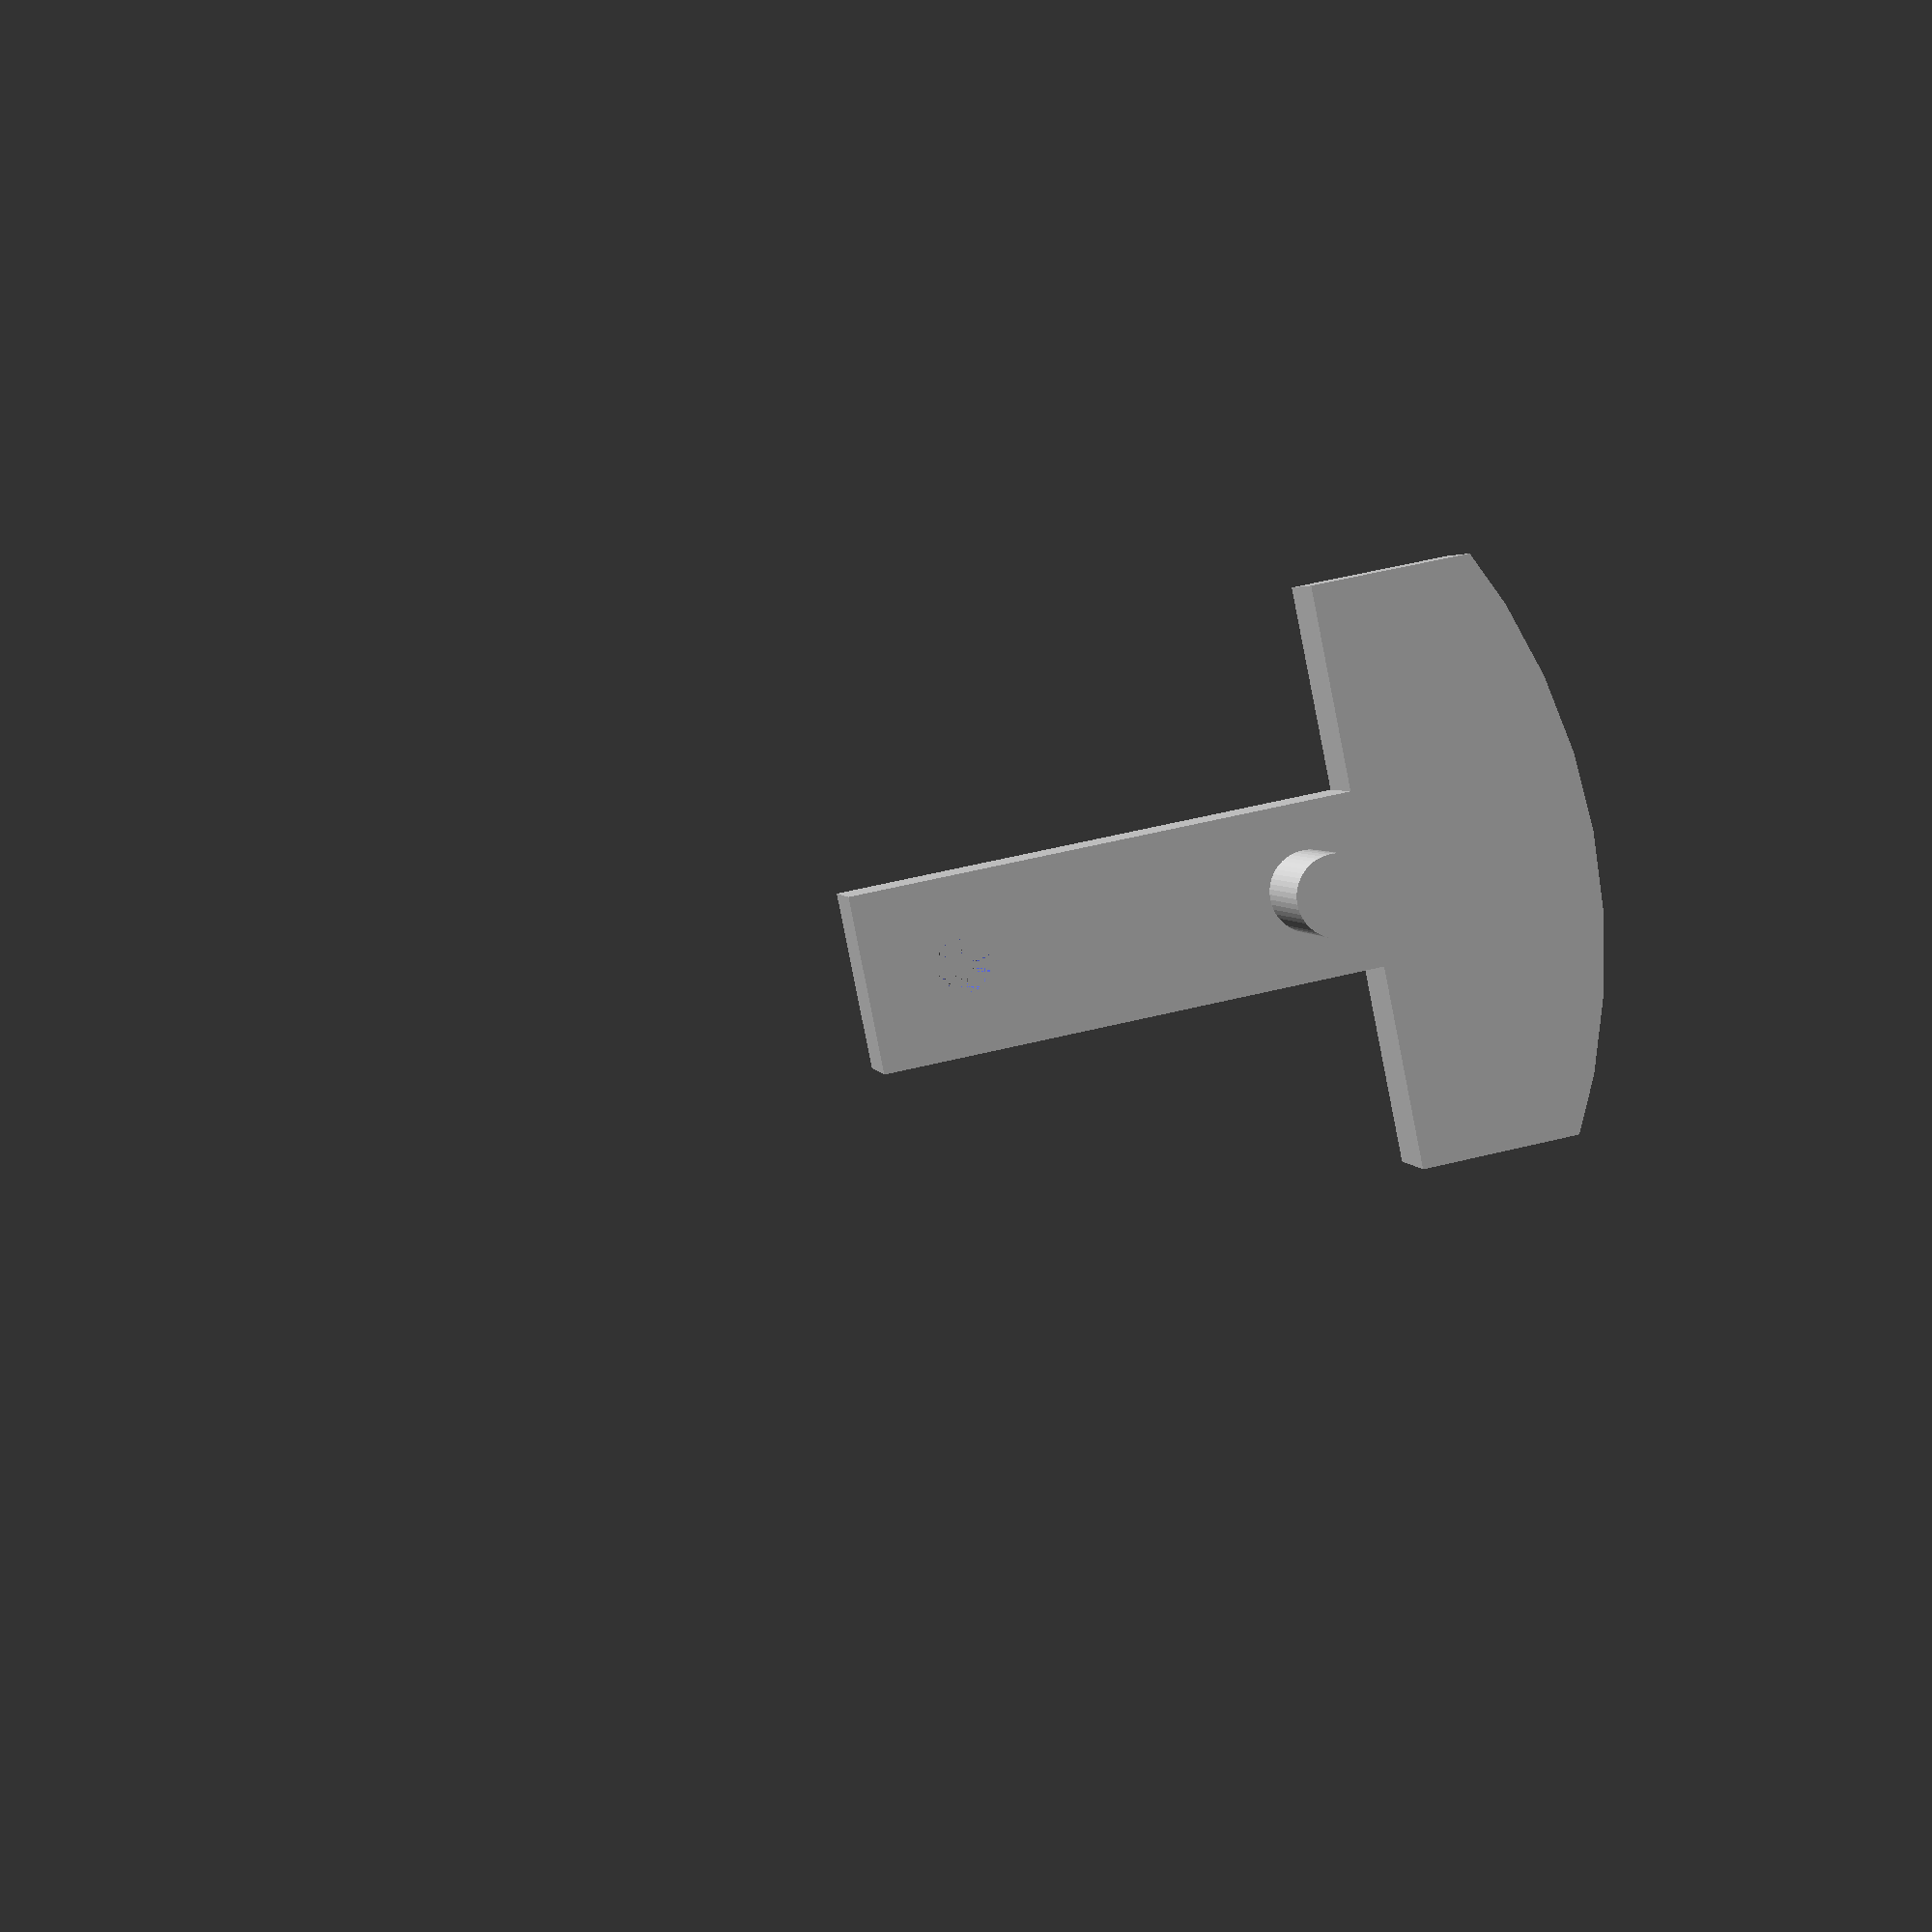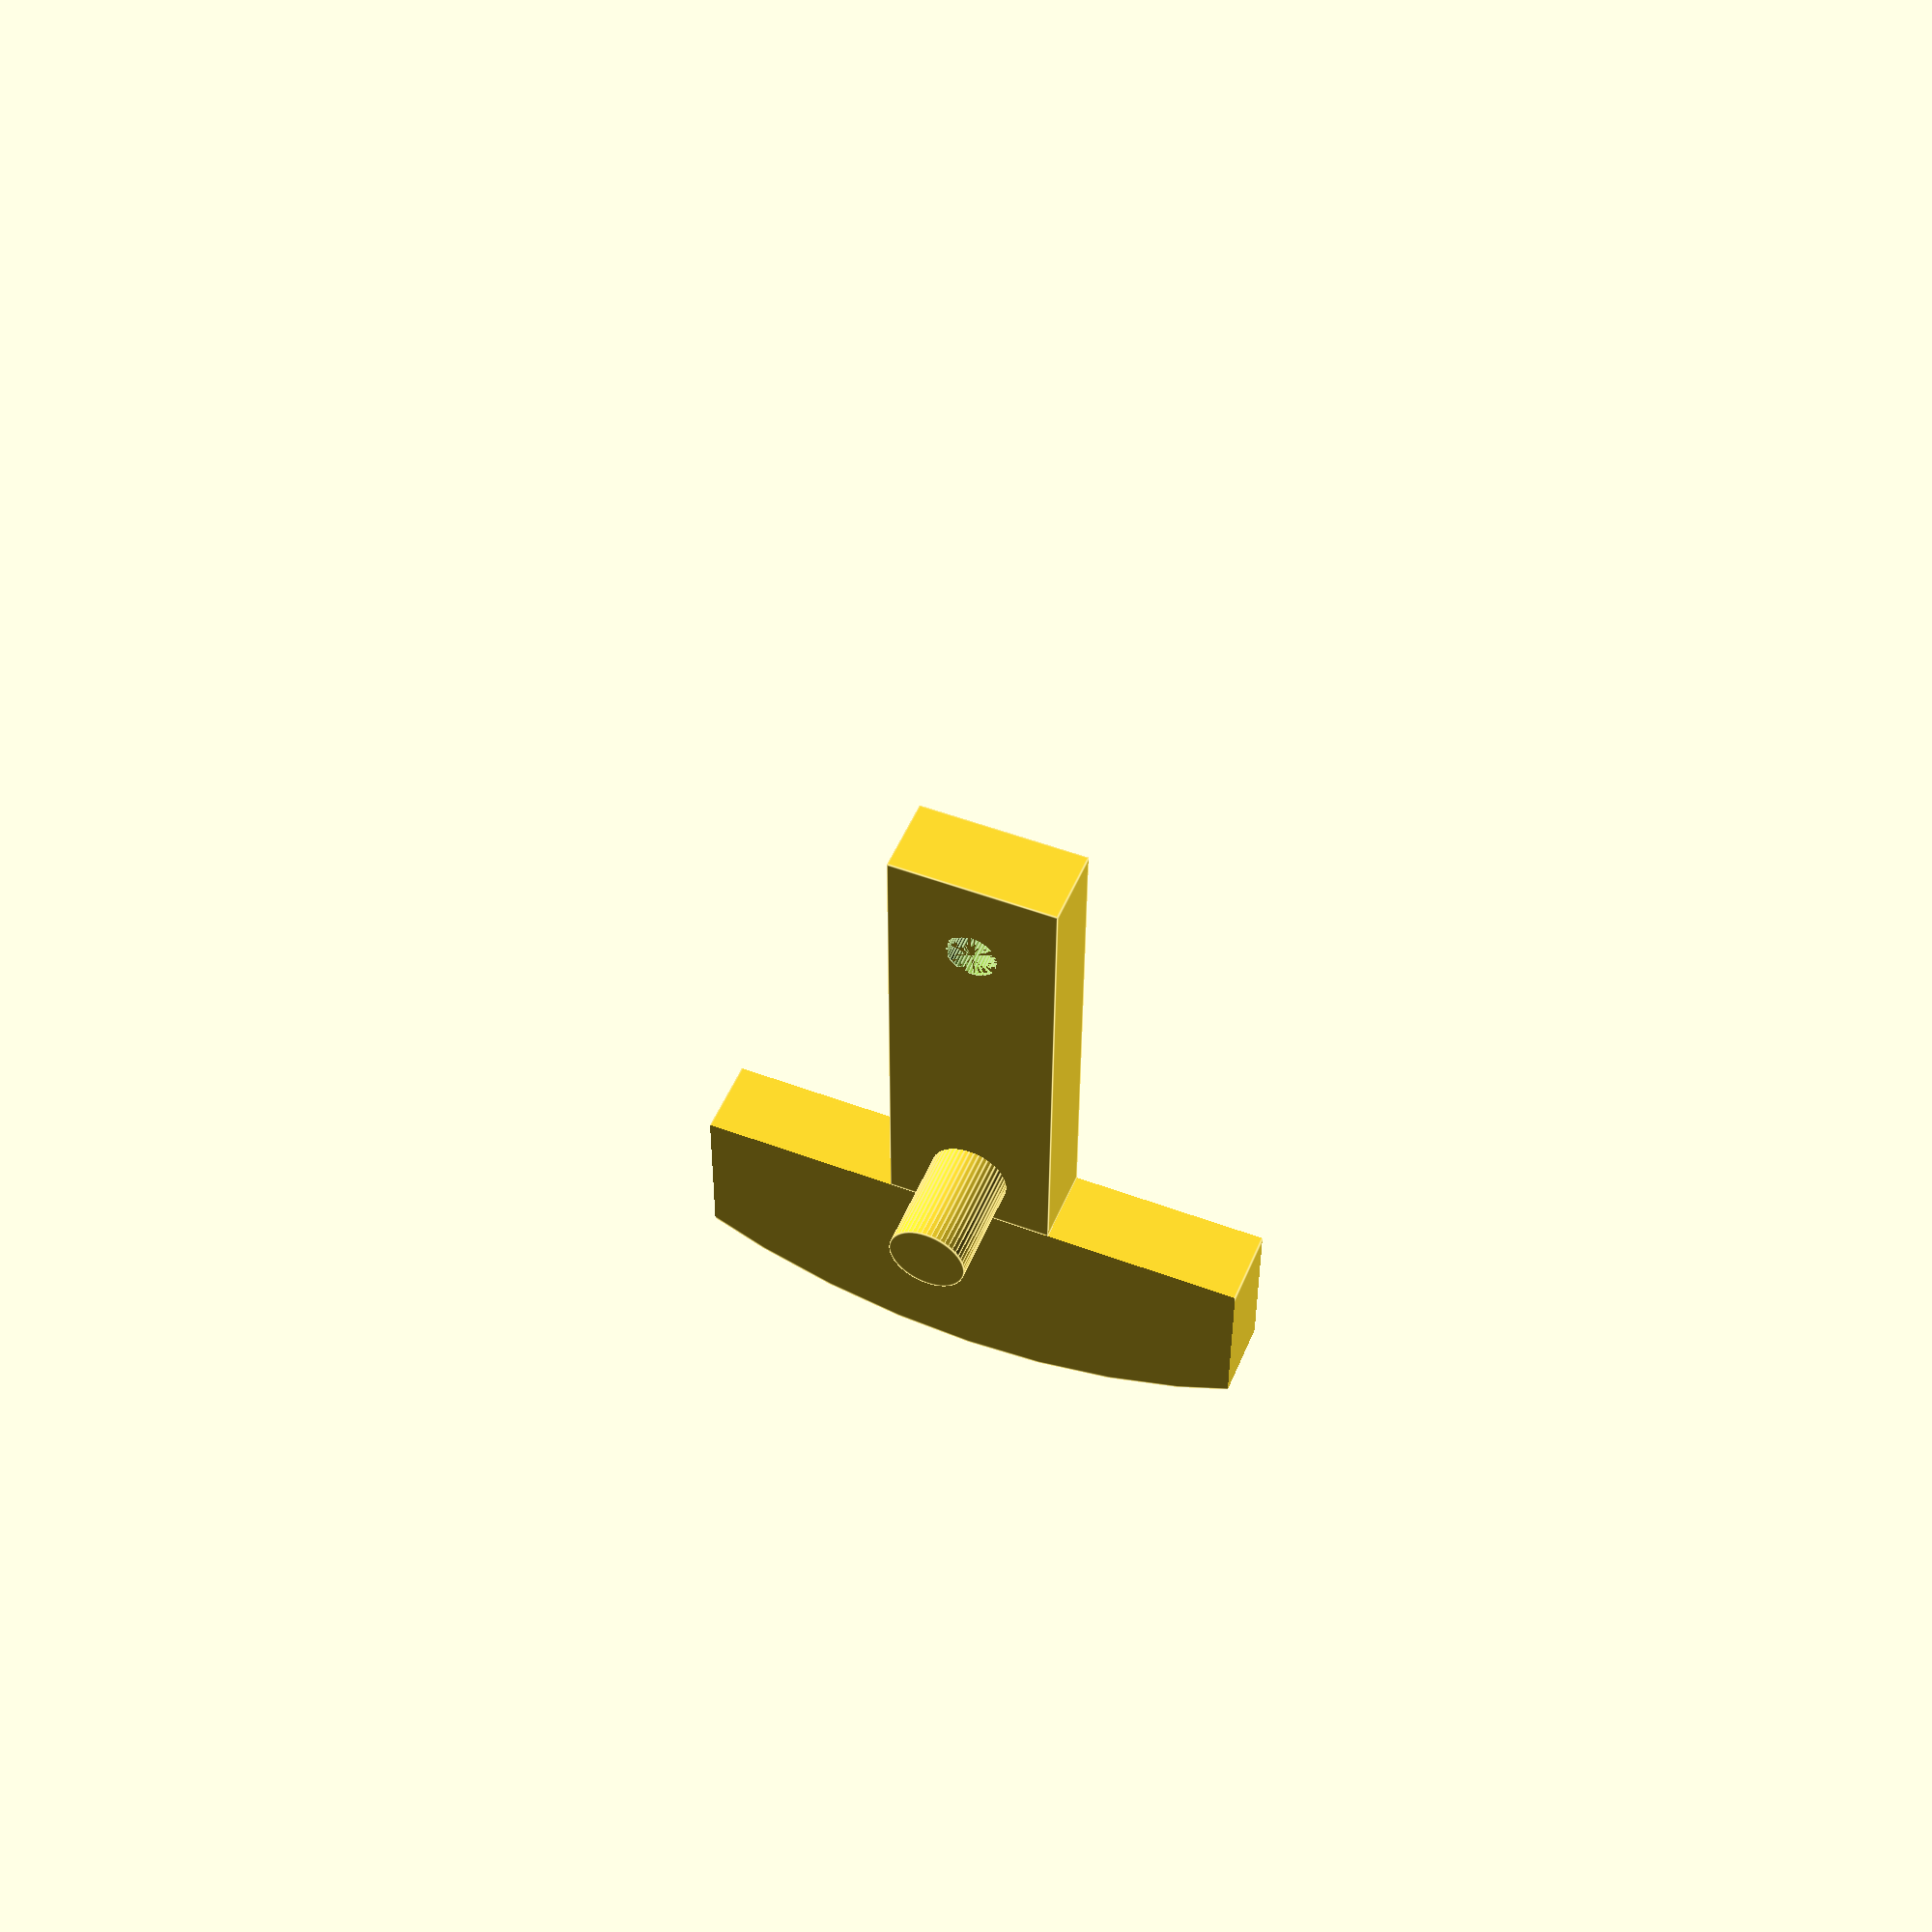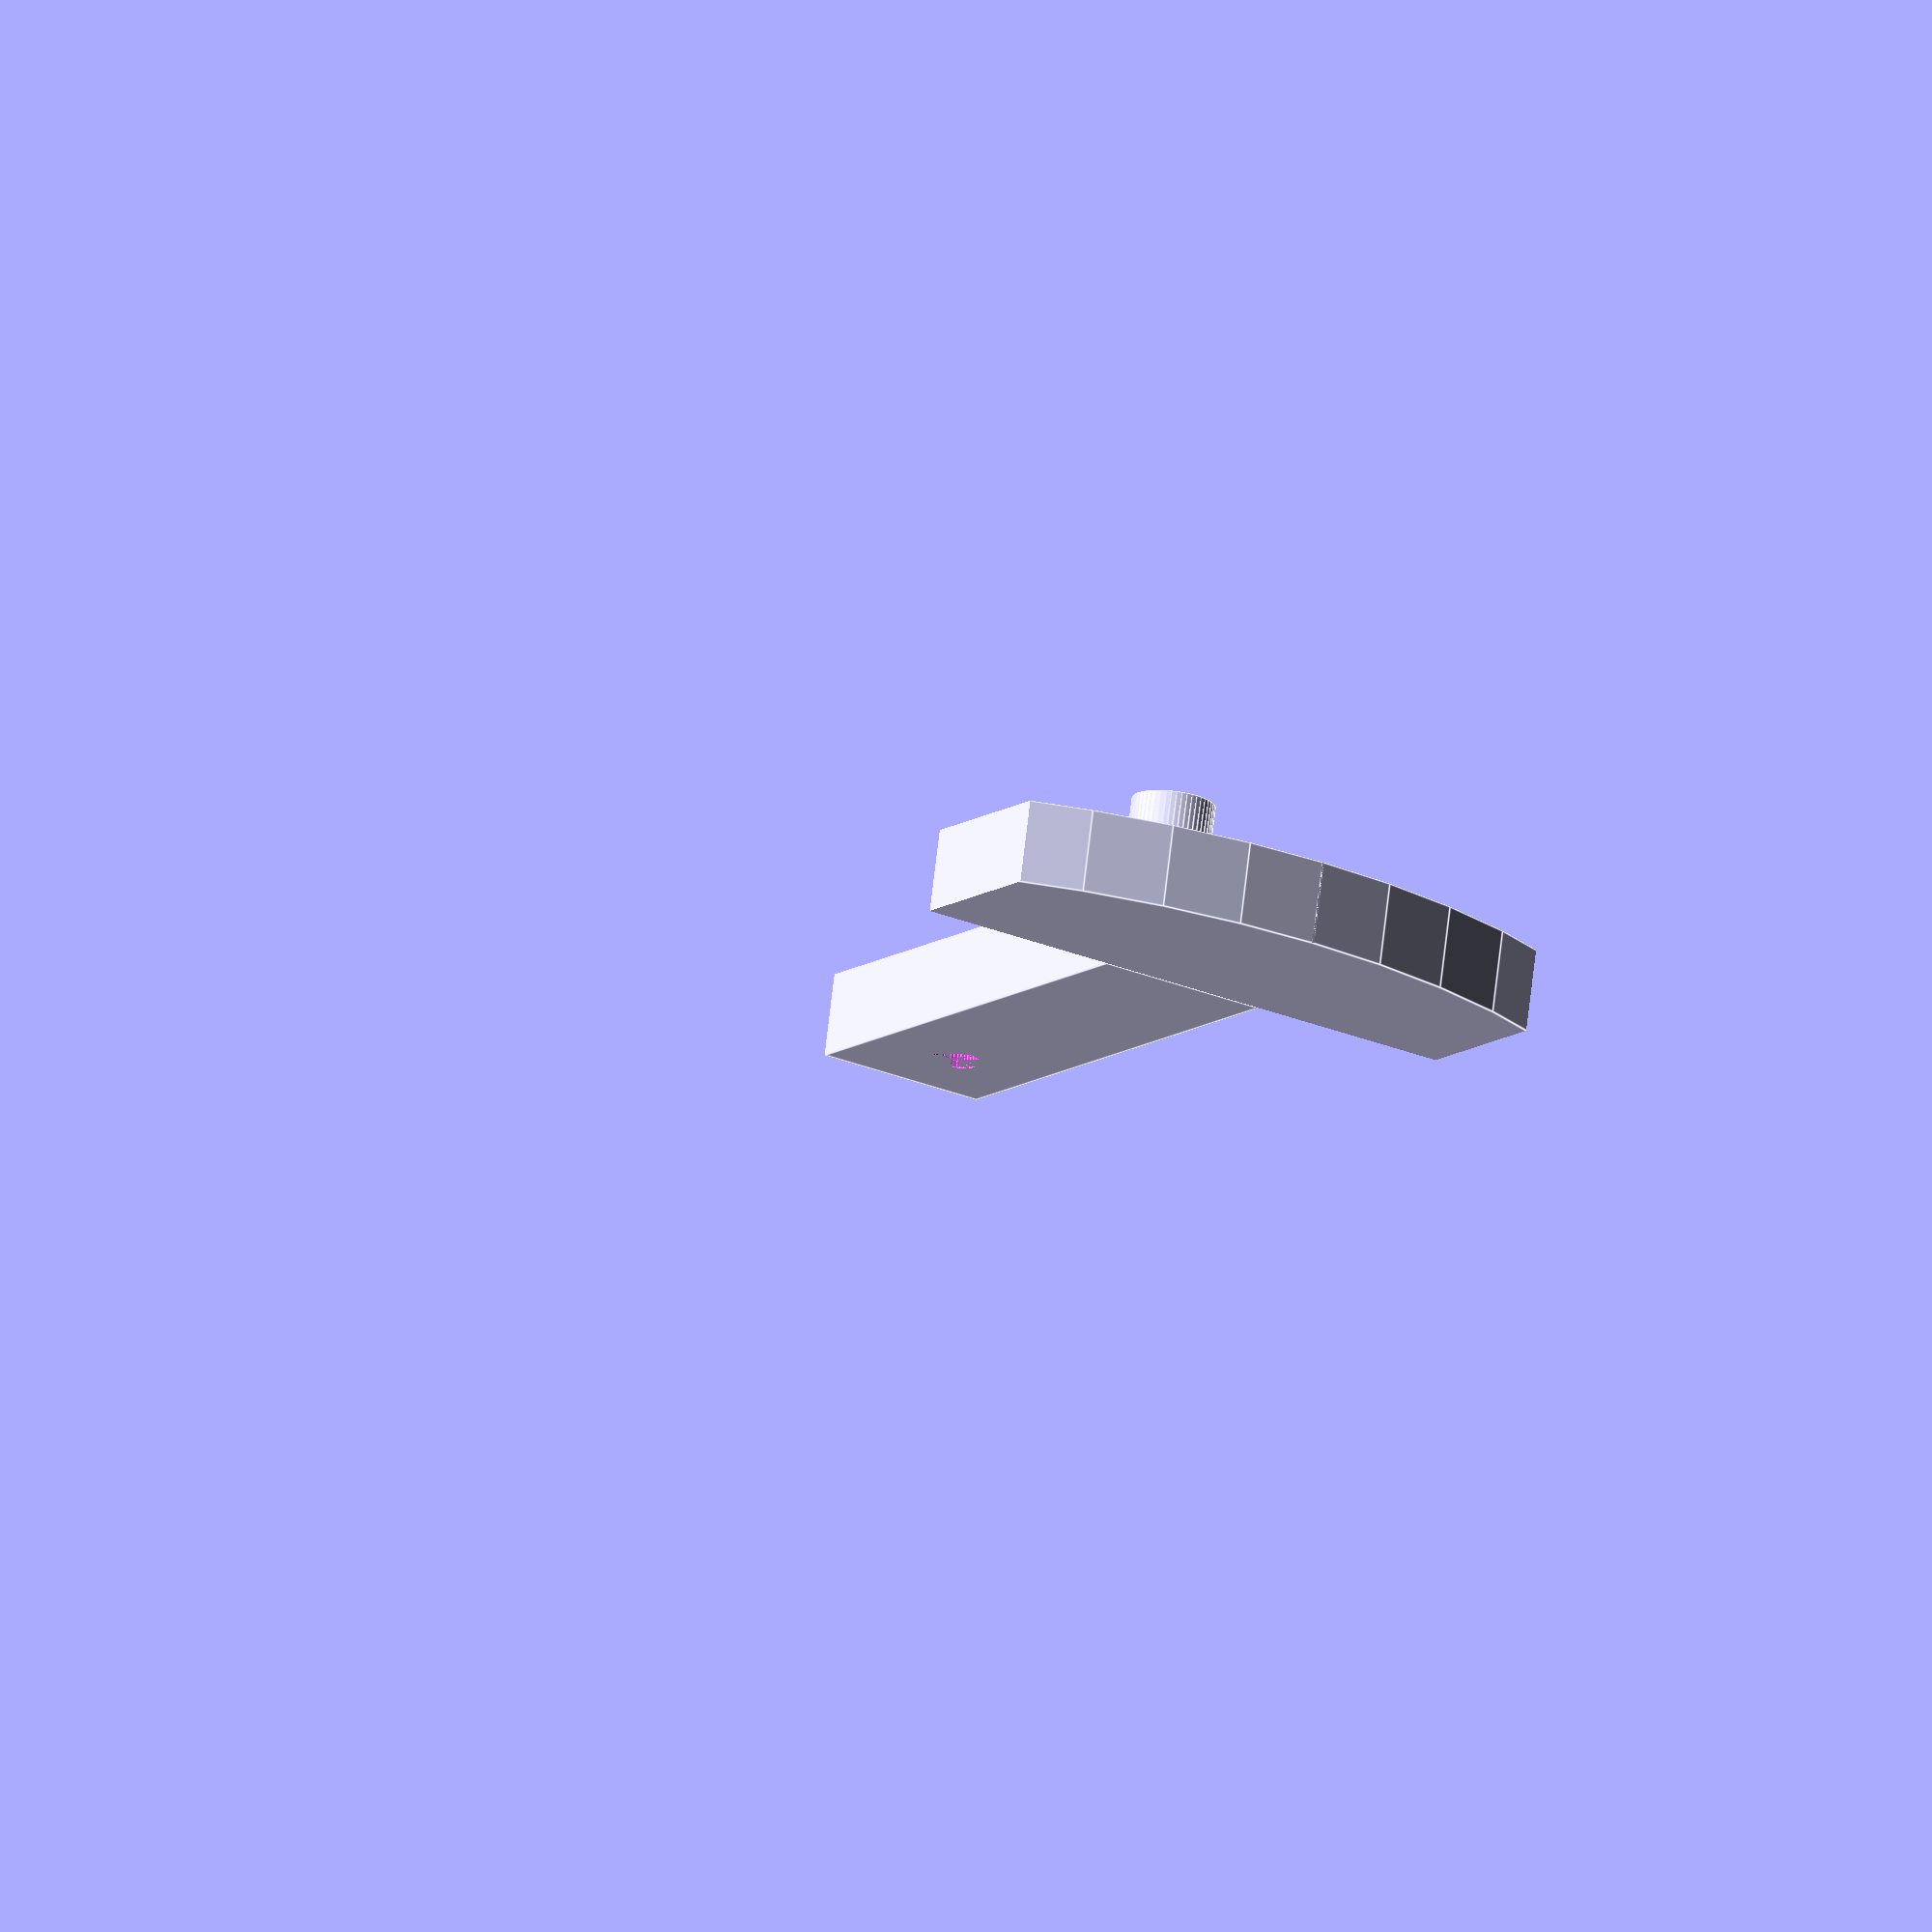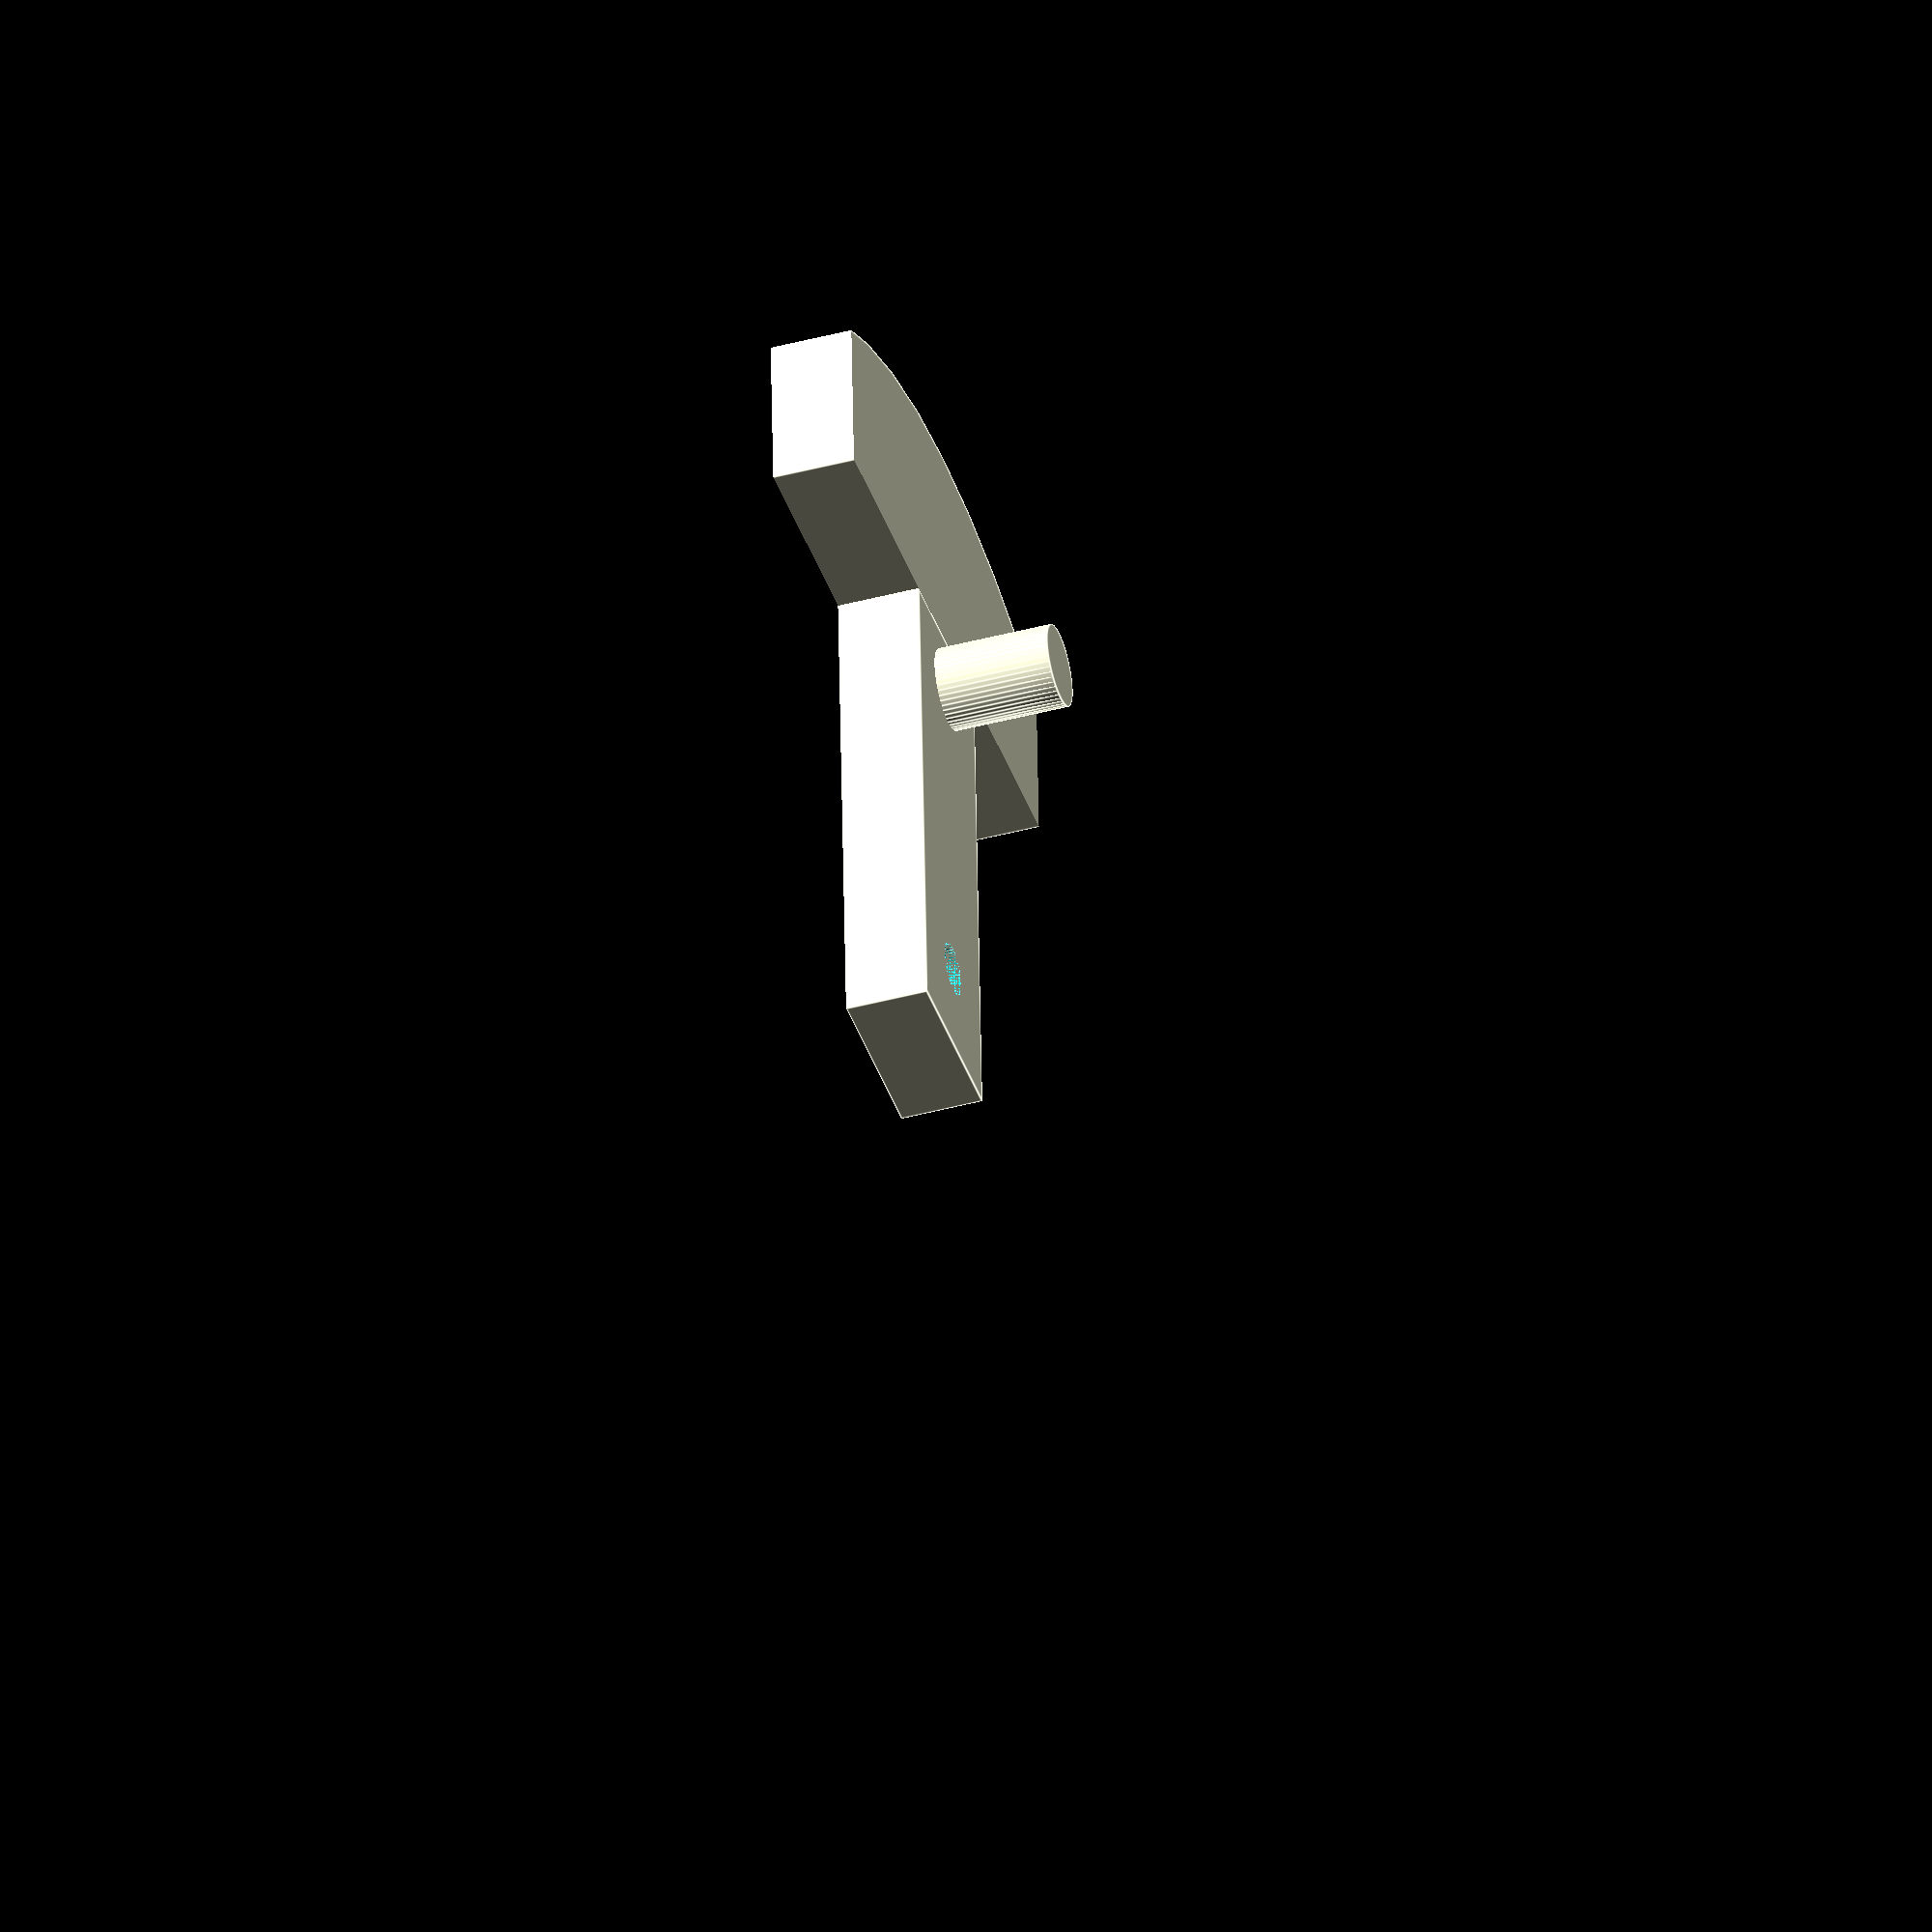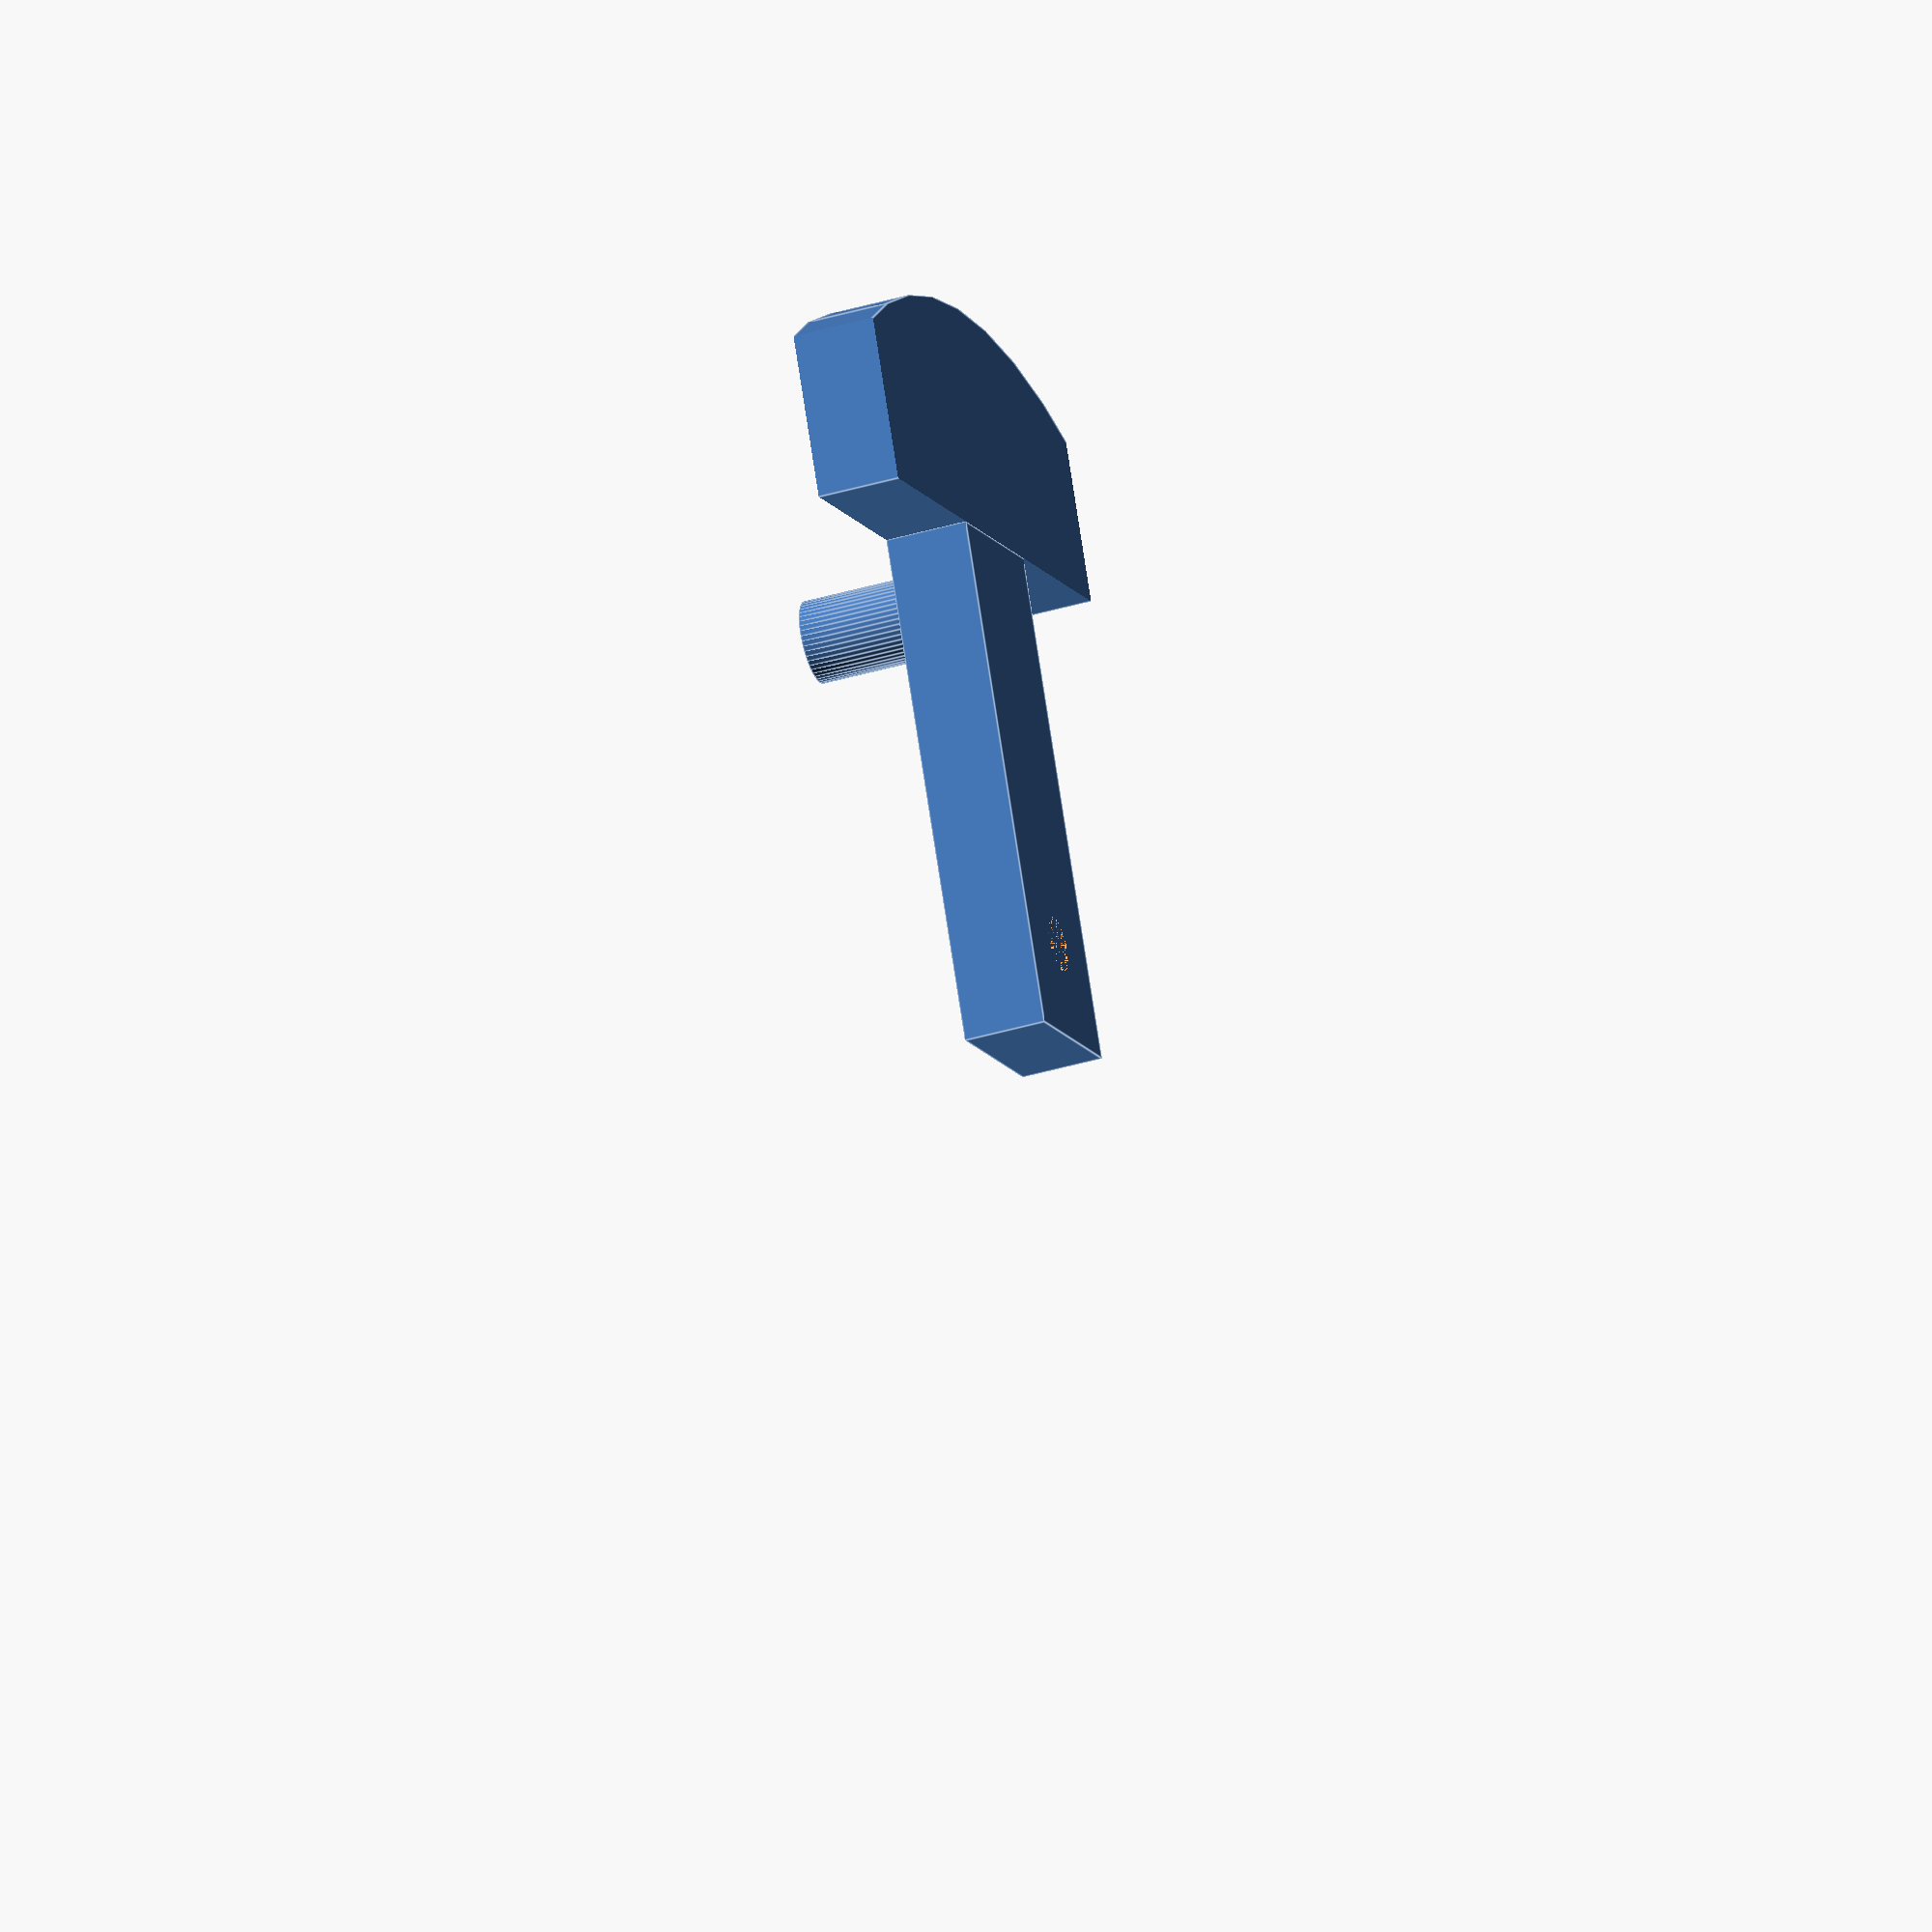
<openscad>
module crank(){
    /* The crank is the piece that transfers the motor torque to 
    the walking beam. It is composed of an arm and a counterweight. */
    

    $fn = 50;
    
    H = 7;      // Part thickness (Z)
    R = 55;     // Total crank lenght (X)
    Lc = 20;    // Counterweigth section (X)
    
    module arm(){
        Wp = 15;    // Arm width
        e = 6;      // Arm extension opposite to the counterweight
        rh1 = 2.3;  // Shaft hole radius

        difference(){
            translate([(R-Lc-rh1-e)/2, 0, 0])
                cube([R-Lc+rh1+e, Wp, H], center = true);
            cylinder(r = rh1, h = H, center = true);
        }
    }
    
    module counterweight(){
        Wc = 50;    // Counterweight width (Y)

        intersection(){
            cylinder(r = R, h = H, center = true);
            translate([R-Lc/2, 0, 0])
                cube([Lc, Wc, H+1], center = true);
        }
    }

    module pitmans_shaft(){
        rh2 = 3.5;  // Radio eje biela
        hp = 12.5;  // Altura eje de biela
        dh12 = 30;  // Separacion entre orificio central y eje biela
        
        translate([dh12, 0, H])
            cylinder(r = rh2, h = hp, center = true);
    }

    union(){
        counterweight();
        arm();
        pitmans_shaft();
    }
}

crank();

</openscad>
<views>
elev=356.8 azim=348.6 roll=350.5 proj=p view=solid
elev=129.8 azim=270.3 roll=157.8 proj=p view=edges
elev=106.3 azim=57.2 roll=353.3 proj=o view=edges
elev=222.6 azim=87.1 roll=252.2 proj=o view=edges
elev=219.1 azim=115.2 roll=69.4 proj=o view=edges
</views>
